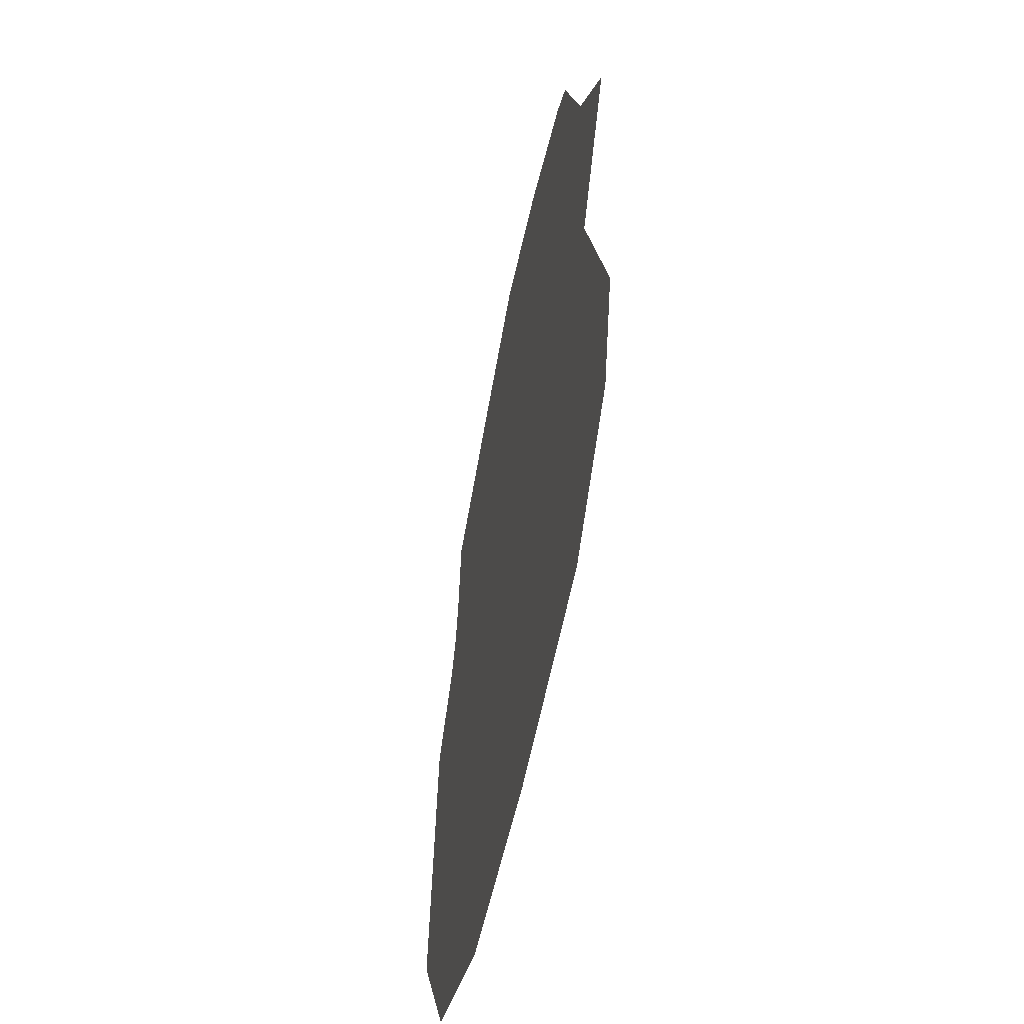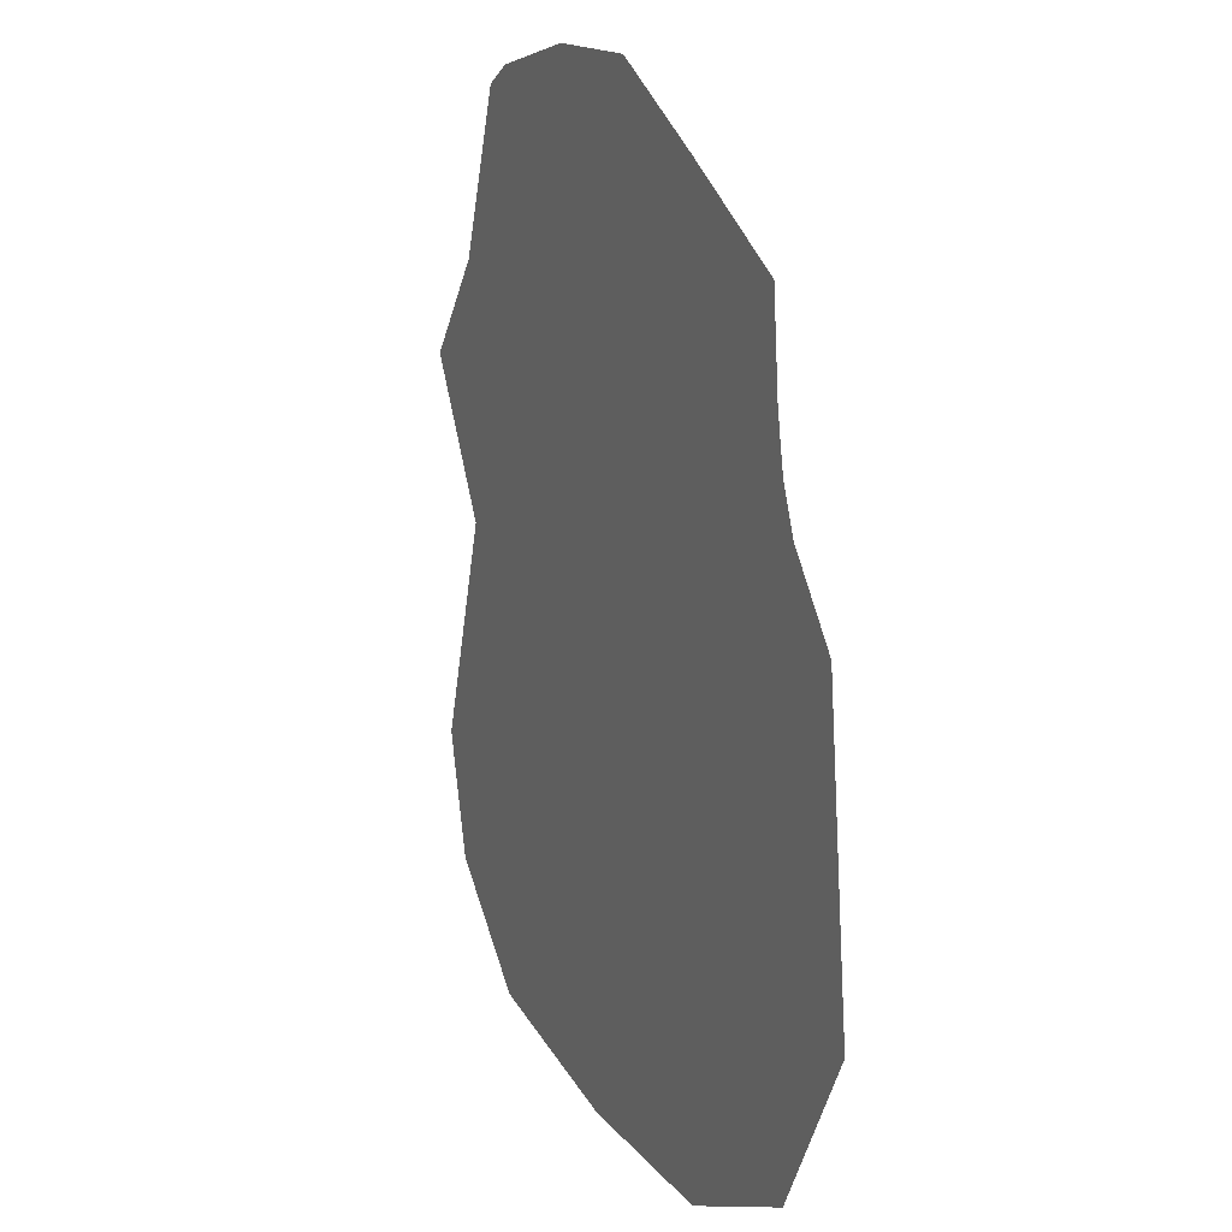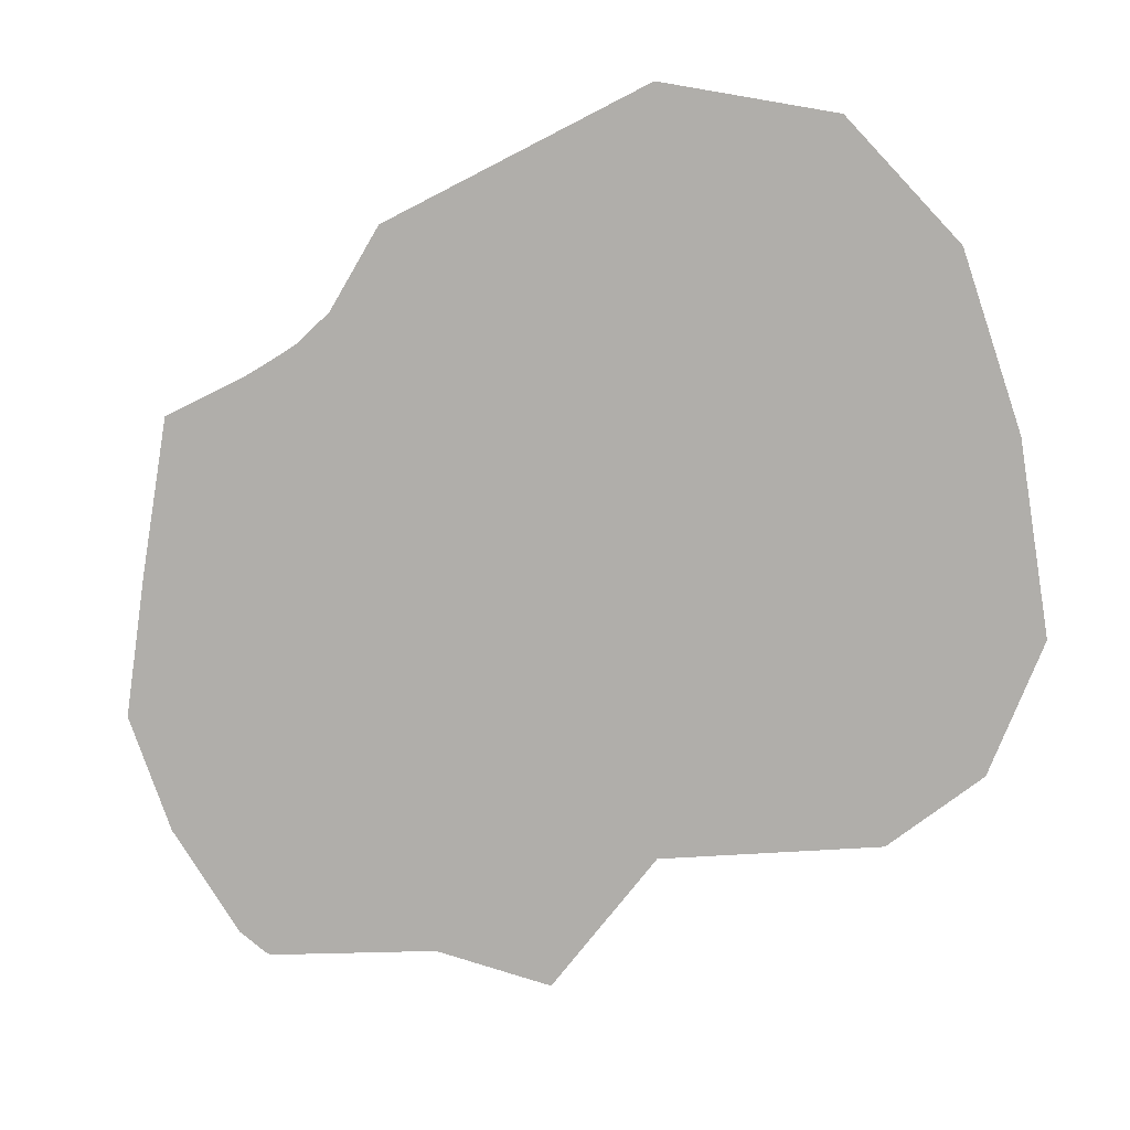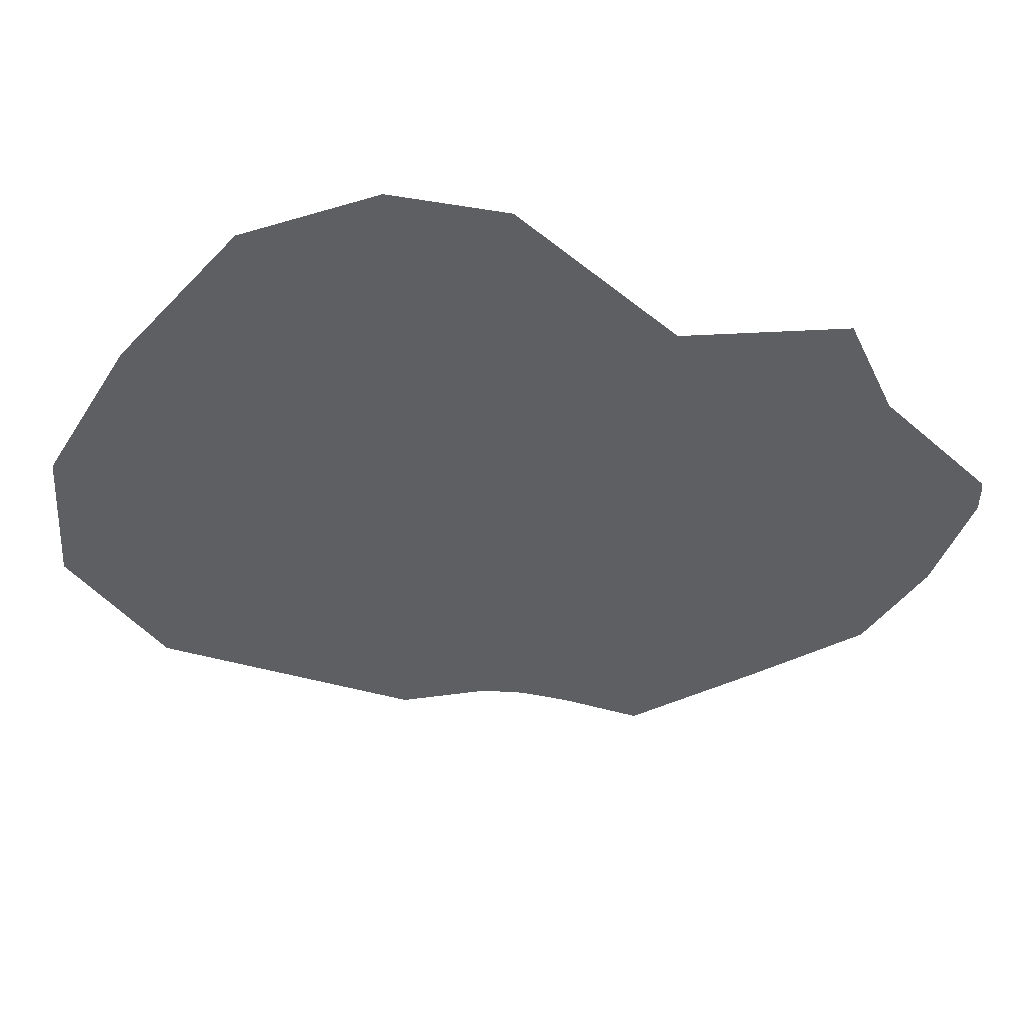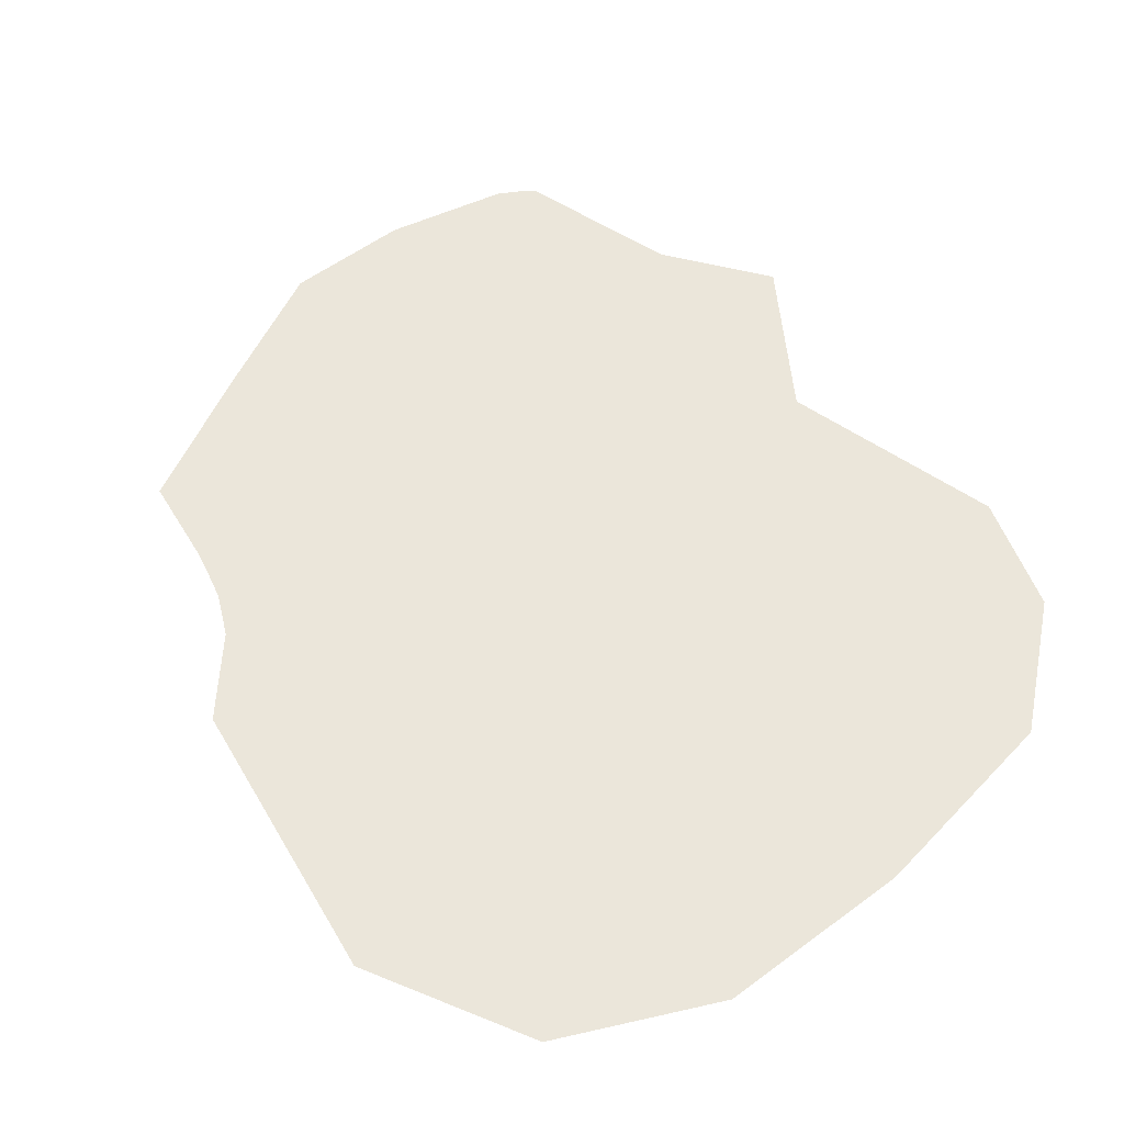
<metadata>
{"format":"obj","ext":"obj","renderer":"f3d","projection":"perspective","resolution":1024,"background":"white","views":[{"elev":-55.1,"azim":-102.4,"up":"+Z"},{"elev":12.9,"azim":65.6,"up":"+Z"},{"elev":-77.9,"azim":111.2,"up":"+Y"},{"elev":-39.9,"azim":-117.0,"up":"+Y"},{"elev":54.8,"azim":144.2,"up":"+Y"}]}
</metadata>
<code>
g TerrainSnow
v -33.69 0.0006714 -67.11
v -33.72 0.0006714 -66.78
v -36.42 0.0006714 -67.17
v -36.47 0.0006714 -67.41
v -39.46 0.0006714 -65.52
v -39.32 0.0006714 -65.33
v -41.01 0.0006714 -64.17
v -41.01 0.0006714 -64.47
v -41.98 0.0006714 -64.98
v -41.63 0.0006714 -64.99
v -40.27 0.0006714 -66.45
v -40.13 0.0006714 -66.27
v -31.3 0.0006714 -66.77
v -31.38 0.0006714 -66.31
v -29.16 0.0006714 -66.03
v -29.07 0.0006714 -66.47
v -27.2 0.0006714 -64.94
v -26.94 0.0006714 -65.2
v -25.39 0.0006714 -63.44
v -25.68 0.0006714 -63.2
v -28.55 0.0006714 -67.45
v -31.09 0.0006714 -67.79
v -30.99 0.0006714 -68.13
v -28.46 0.0006714 -67.67
v -26.1 0.0006714 -66.38
v -26.32 0.0006714 -66.07
v -24.44 0.0006714 -64.24
v -24.26 0.0006714 -64.39
v -23.41 0.0006714 -62.01
v -23.32 0.0006714 -62.5
v -21.58 0.0006714 -64.01
v -21.84 0.0006714 -64.21
v -21.2 0.0006714 -65.73
v -21.62 0.0006714 -65.68
v -22.1 0.0006714 -67.48
v -21.73 0.0006714 -67.69
v -23.75 0.0006714 -69.24
v -24.15 0.0006714 -69.12
v -23.43 0.0006714 -70.17
v -23.56 0.0006714 -70.54
v -21.37 0.0006714 -68.75
v -21.4 0.0006714 -69.05
v -18.37 0.0006714 -71.51
v -18.42 0.0006714 -71.94
v -17.45 0.0006714 -71.06
v -16.9 0.0006714 -71.16
v -13.8 0.0006714 -73.18
v -17.18 0.0006714 -74.56
v -21.65 0.0006714 -76.38
v -22.35 0.0006714 -73.33
v -30.8 0.0006714 -73.13
v -31.3 0.0006714 -75.98
v -40.25 0.0006714 -71.38
v -41.35 0.0006714 -73.88
v -45.05 0.0006714 -67.28
v -46.85 0.0006714 -68.78
v -48.5 0.0006714 -62.88
v -40.57 0.0006714 -56.83
v -40.62 0.0006714 -52.03
v -44.98 0.0006714 -52.03
v -45.55 0.0006714 -45.93
v -49.35 0.0006714 -44.63
v -41.04 0.0006714 -68.98
v -41.34 0.0006714 -67.75
v -40.86 0.0006714 -68.74
v -41.06 0.0006714 -67.95
v -38.72 0.0006714 -67.37
v -37.99 0.0006714 -67.51
v -36.49 0.0006714 -68.41
v -36.47 0.0006714 -68.63
v -33.51 0.0006714 -68.38
v -33.53 0.0006714 -68.11
v -24.4 0.0006714 -59.75
v -24.09 0.0006714 -59.97
v -23.14 0.0006714 -56.84
v -23.46 0.0006714 -56.64
v -22.65 0.0006714 -54.74
v -22.31 0.0006714 -54.71
v -22.5 0.0006714 -52.28
v -22.3 0.0006714 -52.04
v -23.15 0.0006714 -50.52
v -23.25 0.0006714 -50.8
v -24.75 0.0006714 -49.2
v -24.81 0.0006714 -49.48
v -27.58 0.0006714 -46.11
v -27.54 0.0006714 -45.81
v -29.48 0.0006714 -45.81
v -29.52 0.0006714 -46.11
v -31.28 0.0006714 -45.6
v -31.08 0.0006714 -45.36
v -31.69 0.0006714 -44.38
v -31.91 0.0006714 -44.58
v -33.57 0.0006714 -42.96
v -33.73 0.0006714 -43.21
v -34.72 0.0006714 -42.77
v -42.95 0.0006714 -42.18
v -34.52 0.0006714 -42.55
v -33.64 0.0006714 -41.68
v -32.15 0.0006714 -42.51
v -36.33 0.0006714 -41.74
v -36.19 0.0006714 -41.48
v -34.52 0.0006714 -42.55
v -34.7 0.0006714 -40.84
v -33.64 0.0006714 -41.68
v -33.47 0.0006714 -41.44
v -34.48 0.0006714 -40.64
v -38.73 0.0006714 -41.4
v -38.88 0.0006714 -41.62
v -35.62 0.0006714 -39.95
v -35.75 0.0006714 -40.17
v -41.15 0.0006714 -40.12
v -40.95 0.0006714 -39.99
v -38.73 0.0006714 -41.4
v -41.61 0.0006714 -38.58
v -41.82 0.0006714 -38.49
v -39.94 0.0006714 -37.71
v -39.76 0.0006714 -37.91
v -39.28 0.0006714 -36.88
v -39 0.0006714 -36.98
v -39.76 0.0006714 -37.91
v -39.67 0.0006714 -35.81
v -39.42 0.0006714 -35.65
v -39 0.0006714 -36.98
v -41.14 0.0006714 -33.96
v -41.38 0.0006714 -34.12
v -41.38 0.0006714 -34.12
v -45.5 0.0006714 -39.87
v -41.98 0.0006714 -33.26
v -41.74 0.0006714 -33.1
v -41.14 0.0006714 -33.96
v -40.79 0.0006714 -32.61
v -39.15 0.0006714 -34.31
v -38.41 0.0006714 -35.26
v -39.42 0.0006714 -35.65
v -39 0.0006714 -36.98
v -37.97 0.0006714 -37.23
v -39.76 0.0006714 -37.91
v -38.85 0.0006714 -38.7
v -41.61 0.0006714 -38.58
v -40.01 0.0006714 -39.15
v -39.94 0.0006714 -39.34
v -40.95 0.0006714 -39.99
v -38.61 0.0006714 -40
v -35.75 0.0006714 -40.17
v -38.73 0.0006714 -41.4
v -36.19 0.0006714 -41.48
v -38.93 0.0006714 -34.13
v -38.41 0.0006714 -35.26
v -38.13 0.0006714 -35.16
v -37.97 0.0006714 -37.23
v -37.69 0.0006714 -37.29
v -38.85 0.0006714 -38.7
v -38.66 0.0006714 -38.82
v -40.01 0.0006714 -39.15
v -39.73 0.0006714 -39.24
v -38.49 0.0006714 -39.88
v -39.94 0.0006714 -39.34
v -38.61 0.0006714 -40
v -17.48 0.0006714 -39.92
v -29.93 0.0006714 -41.92
v -32.05 0.0006714 -42.23
v -33.64 0.0006714 -41.68
v -31.19 0.0006714 -42.6
v -31.23 0.0006714 -42.26
v -29.99 0.0006714 -42.24
v -28.98 0.0006714 -42.98
v -28.86 0.0006714 -42.7
v -28.11 0.0006714 -43.11
v -28.11 0.0006714 -42.81
v -26.54 0.0006714 -43.45
v -26.19 0.0006714 -44.25
v -26.24 0.0006714 -43.25
v -27.25 0.0006714 -42.77
v -27.29 0.0006714 -43.07
v -25.9 0.0006714 -44.12
v -25.5 0.0006714 -44.49
v -25.74 0.0006714 -44.66
v -25.21 0.0006714 -45.2
v -25.47 0.0006714 -45.32
v -25.53 0.0006714 -46.18
v -25.27 0.0006714 -46.05
v -24.42 0.0006714 -47.75
v -24.48 0.0006714 -46.8
v -23.21 0.0006714 -48.74
v -23.55 0.0006714 -47.33
v -22.19 0.0006714 -49.47
v -22.11 0.0006714 -47.91
v -20.52 0.0006714 -50.35
v -20.63 0.0006714 -48.18
v -19.03 0.0006714 -47.72
v -19.03 0.0006714 -49.2
v -19.42 0.0006714 -50.63
v -18.56 0.0006714 -51.49
v -20.52 0.0006714 -54.9
v -20.24 0.0006714 -55.05
v -18.44 0.0006714 -51.81
v -16.03 0.0006714 -49.45
v -16.34 0.0006714 -49.15
v -14.58 0.0006714 -48.33
v -14.42 0.0006714 -48.65
v -21.64 0.0006714 -57.39
v -21.96 0.0006714 -57.33
v -22.54 0.0006714 -60.01
v -22.78 0.0006714 -60.07
v -21.59 0.0006714 -61.67
v -21.77 0.0006714 -61.81
v -20.23 0.0006714 -63.63
v -20.44 0.0006714 -63.73
v -20.13 0.0006714 -65.89
v -19.89 0.0006714 -65.91
v -20.69 0.0006714 -67.76
v -20.31 0.0006714 -67.61
v -14.6 0.0006714 -66.38
v -9.179 0.0006714 -65.44
v -12.61 0.0006714 -63.35
v -12.59 0.0006714 -52.21
v -10.69 0.0006714 -50.9
v -13.69 0.0006714 -47.14
v -14.54 0.0006714 -45.04
v -15.17 0.0006714 -45.42
v -14.8 0.0006714 -43.76
v -15.06 0.0006714 -42.27
v -15.71 0.0006714 -42.78
v -16.15 0.0006714 -45.58
v -16.36 0.0006714 -42.91
v -16.69 0.0006714 -45.38
v -16.67 0.0006714 -42.95
v -15.46 0.0006714 -37.85
v -22.32 0.0006714 -33.78
v -23.28 0.0006714 -35.52
v -17.06 0.0006714 -47.74
v -17.52 0.0006714 -46.92
v -29.01 0.0006714 -32.57
v -28.59 0.0006714 -30.22
v -34.8 0.0006714 -29.95
v -34.6 0.0006714 -32.45
v -40.55 0.0006714 -32.43
v -39.15 0.0006714 -34.31
v -40.99 0.0006714 -31.03
v -41.24 0.0006714 -31.19
v -40.55 0.0006714 -32.43
v -42.42 0.0006714 -31.81
v -41.98 0.0006714 -33.26
v -42.66 0.0006714 -31.99
g TerrainSnow_0
f 3 2 1
f 4 3 1
f 3 4 5
f 6 3 5
f 2 3 6
f 6 5 7
f 5 8 7
f 7 8 9
f 8 10 9
f 10 8 5
f 9 10 11
f 10 12 11
f 12 5 4
f 12 10 5
f 1 2 13
f 2 14 13
f 6 14 2
f 14 15 13
f 6 15 14
f 15 16 13
f 15 17 16
f 6 17 15
f 6 7 17
f 17 18 16
f 18 17 19
f 17 20 19
f 7 20 17
f 13 16 21
f 21 22 13
f 22 21 23
f 21 24 23
f 24 21 25
f 21 26 25
f 16 26 21
f 16 18 26
f 26 27 25
f 27 26 18
f 18 19 27
f 27 28 25
f 28 27 29
f 19 29 27
f 30 28 29
f 30 29 31
f 32 30 31
f 28 30 32
f 32 31 33
f 34 32 33
f 25 28 34
f 28 32 34
f 35 34 33
f 23 24 35
f 24 25 35
f 25 34 35
f 36 35 33
f 36 37 35
f 37 38 35
f 37 39 38
f 39 40 38
f 39 41 40
f 41 39 37
f 37 36 41
f 41 42 40
f 42 41 43
f 44 42 43
f 40 42 44
f 43 45 44
f 45 43 41
f 45 46 44
f 44 46 47
f 48 44 47
f 44 48 49
f 50 44 49
f 51 50 49
f 44 50 51
f 52 51 49
f 53 51 52
f 51 53 44
f 53 40 44
f 54 53 52
f 55 53 54
f 56 55 54
f 55 56 57
f 58 55 57
f 59 58 57
f 60 59 57
f 61 59 60
f 62 61 60
f 53 55 63
f 63 40 53
f 63 38 40
f 55 64 63
f 65 63 64
f 66 65 64
f 64 67 66
f 55 67 64
f 67 68 66
f 65 69 63
f 69 65 66
f 69 70 63
f 38 63 70
f 70 69 71
f 69 72 71
f 66 72 69
f 71 72 23
f 72 22 23
f 66 22 72
f 66 68 22
f 68 67 11
f 12 68 11
f 4 68 12
f 68 4 22
f 4 1 22
f 1 13 22
f 55 11 67
f 55 9 11
f 55 58 9
f 58 7 9
f 58 20 7
f 58 73 20
f 20 73 74
f 75 74 73
f 76 75 73
f 58 76 73
f 76 77 75
f 77 78 75
f 77 79 78
f 79 80 78
f 80 79 81
f 79 82 81
f 81 82 83
f 82 84 83
f 84 85 83
f 85 86 83
f 87 86 85
f 88 87 85
f 84 88 85
f 87 88 89
f 90 87 89
f 86 87 90
f 91 90 89
f 92 91 89
f 91 92 93
f 92 94 93
f 93 94 95
f 96 95 94
f 96 92 89
f 96 94 92
f 97 93 95
f 97 98 93
f 98 99 93
f 61 88 84
f 61 89 88
f 61 96 89
f 95 96 100
f 100 101 95
f 101 102 95
f 101 103 102
f 103 104 102
f 105 104 103
f 106 105 103
f 101 100 107
f 100 108 107
f 108 100 96
f 106 103 109
f 103 110 109
f 96 111 108
f 111 112 108
f 112 113 108
f 114 112 111
f 115 114 111
f 96 115 111
f 114 115 116
f 117 114 116
f 118 116 115
f 116 118 119
f 120 116 119
f 121 118 115
f 121 122 118
f 122 123 118
f 122 121 124
f 121 125 124
f 126 115 96
f 126 121 115
f 127 126 96
f 127 128 126
f 126 128 129
f 130 126 129
f 130 129 131
f 130 131 132
f 130 132 133
f 134 130 133
f 135 134 133
f 135 133 136
f 137 135 136
f 137 136 138
f 139 137 138
f 139 138 140
f 139 140 141
f 142 139 141
f 142 141 143
f 142 143 144
f 142 144 103
f 145 142 103
f 103 146 145
f 148 132 147
f 149 148 147
f 148 149 150
f 149 151 150
f 152 150 151
f 153 152 151
f 152 153 154
f 153 155 154
f 156 155 153
f 155 156 157
f 157 154 155
f 156 158 157
f 158 156 110
f 156 109 110
f 109 156 159
f 106 109 159
f 105 106 159
f 160 105 159
f 161 105 160
f 105 161 162
f 161 99 162
f 99 161 163
f 161 164 163
f 160 164 161
f 165 163 164
f 160 165 164
f 166 165 160
f 163 165 166
f 167 166 160
f 167 160 159
f 166 167 168
f 167 169 168
f 163 93 99
f 93 166 168
f 93 163 166
f 93 168 170
f 93 170 171
f 171 170 172
f 172 170 173
f 168 169 173
f 173 169 167
f 170 174 173
f 170 168 174
f 174 168 173
f 175 171 172
f 175 176 171
f 176 177 171
f 176 178 177
f 178 179 177
f 179 178 180
f 178 181 180
f 180 181 182
f 181 183 182
f 184 182 183
f 185 184 183
f 184 185 186
f 185 187 186
f 186 187 188
f 187 189 188
f 189 190 188
f 190 189 187
f 187 185 190
f 190 191 188
f 80 188 191
f 191 78 80
f 78 191 192
f 78 192 193
f 78 193 194
f 195 194 193
f 196 195 193
f 196 193 197
f 193 198 197
f 198 193 192
f 198 199 197
f 199 200 197
f 196 197 200
f 195 201 194
f 201 202 194
f 201 203 202
f 203 204 202
f 203 205 204
f 205 206 204
f 206 205 207
f 208 206 207
f 209 208 207
f 210 209 207
f 209 210 211
f 210 212 211
f 45 211 212
f 46 45 212
f 213 46 212
f 213 212 210
f 46 213 214
f 214 47 46
f 213 215 214
f 210 215 213
f 210 207 215
f 207 205 215
f 215 216 214
f 205 216 215
f 216 217 214
f 205 203 216
f 203 201 216
f 201 195 216
f 195 196 216
f 196 200 216
f 41 211 45
f 216 200 218
f 217 216 218
f 218 200 199
f 218 199 219
f 219 199 220
f 221 219 220
f 222 221 220
f 223 222 220
f 223 220 224
f 225 223 224
f 224 226 225
f 226 227 225
f 223 225 159
f 159 222 223
f 227 159 225
f 159 228 222
f 228 159 229
f 159 230 229
f 226 224 231
f 231 220 199
f 231 224 220
f 232 226 231
f 190 232 231
f 191 190 231
f 231 192 191
f 192 231 198
f 231 199 198
f 230 233 229
f 233 234 229
f 235 234 233
f 236 235 233
f 236 147 235
f 147 236 233
f 147 237 235
f 237 147 238
f 131 237 238
f 235 237 239
f 185 232 190
f 185 183 232
f 149 147 233
f 149 233 230
f 151 149 230
f 153 151 230
f 156 153 230
f 156 230 159
f 241 131 240
f 239 241 240
f 131 129 240
f 129 242 240
f 242 129 243
f 244 242 243
f 128 127 244
f 127 96 62
f 96 61 62
f 59 61 82
f 59 82 79
f 59 79 77
f 59 77 76
f 58 59 76
f 61 84 82
f 19 20 74
f 19 74 29
f 74 206 29
f 74 204 206
f 74 202 204
f 74 75 202
f 29 206 208
f 31 29 208
f 33 31 208
f 33 208 209
f 36 33 209
f 36 209 211
f 36 211 41
f 194 202 75
f 75 78 194
f 70 35 38
f 70 71 35
f 71 23 35
f 80 81 188
f 188 81 83
f 83 186 188
f 83 184 186
f 83 86 184
f 86 182 184
f 86 180 182
f 86 179 180
f 86 90 179
f 90 91 179
f 91 177 179
f 91 171 177
f 91 93 171
f 183 226 232
f 183 181 226
f 181 178 226
f 178 227 226
f 178 176 227
f 176 175 227
f 175 172 227
f 172 173 227
f 173 159 227
f 173 167 159

</code>
